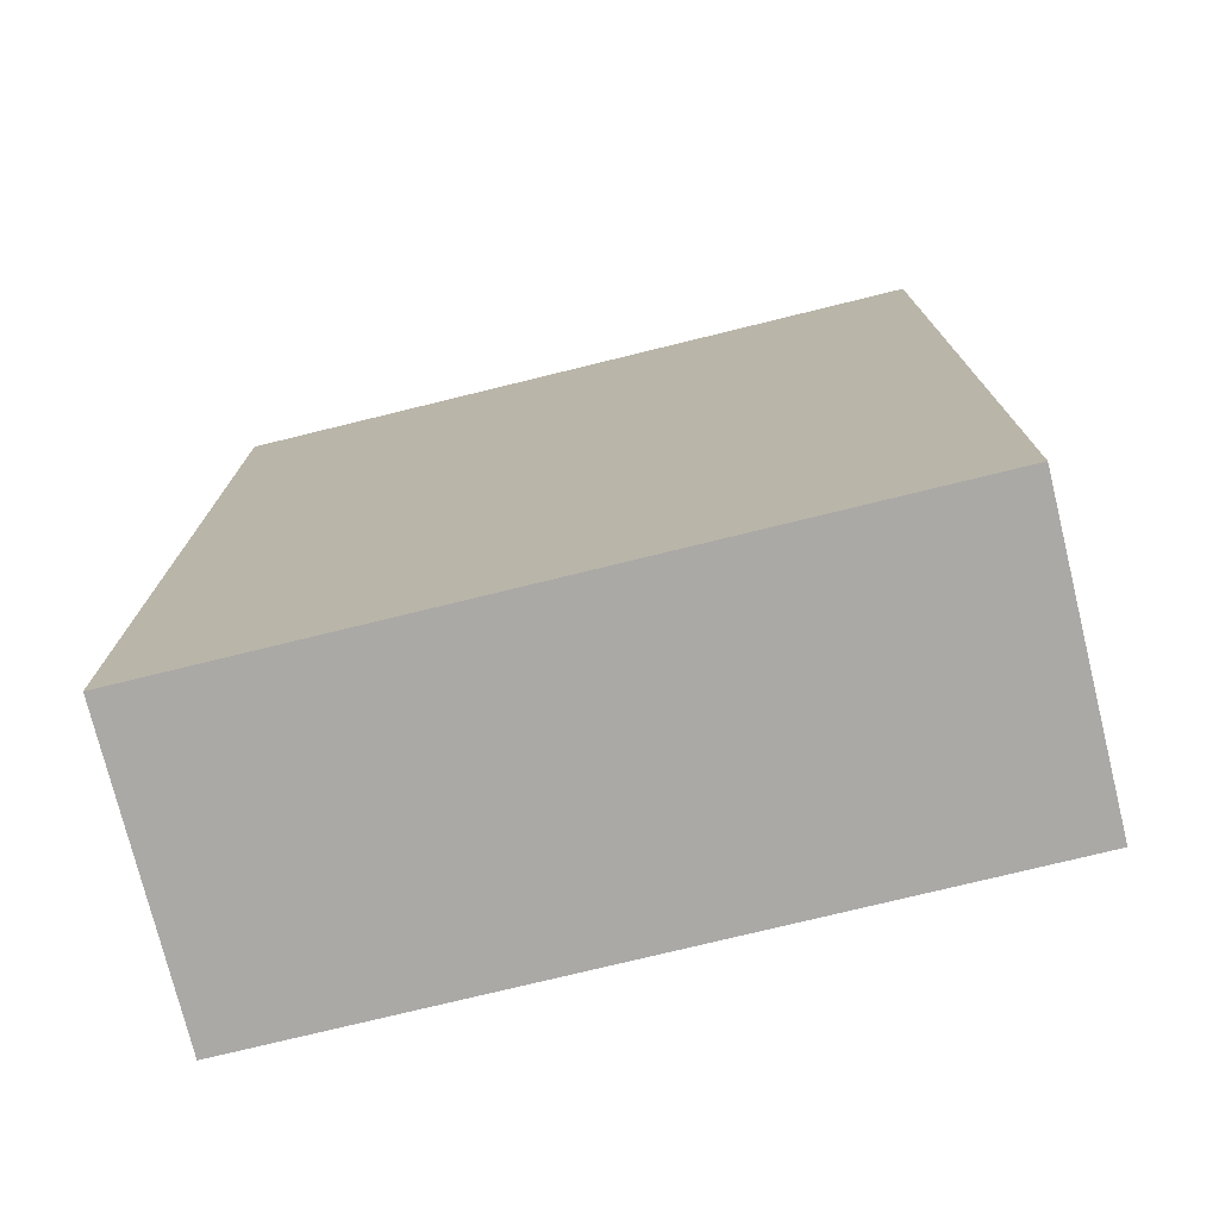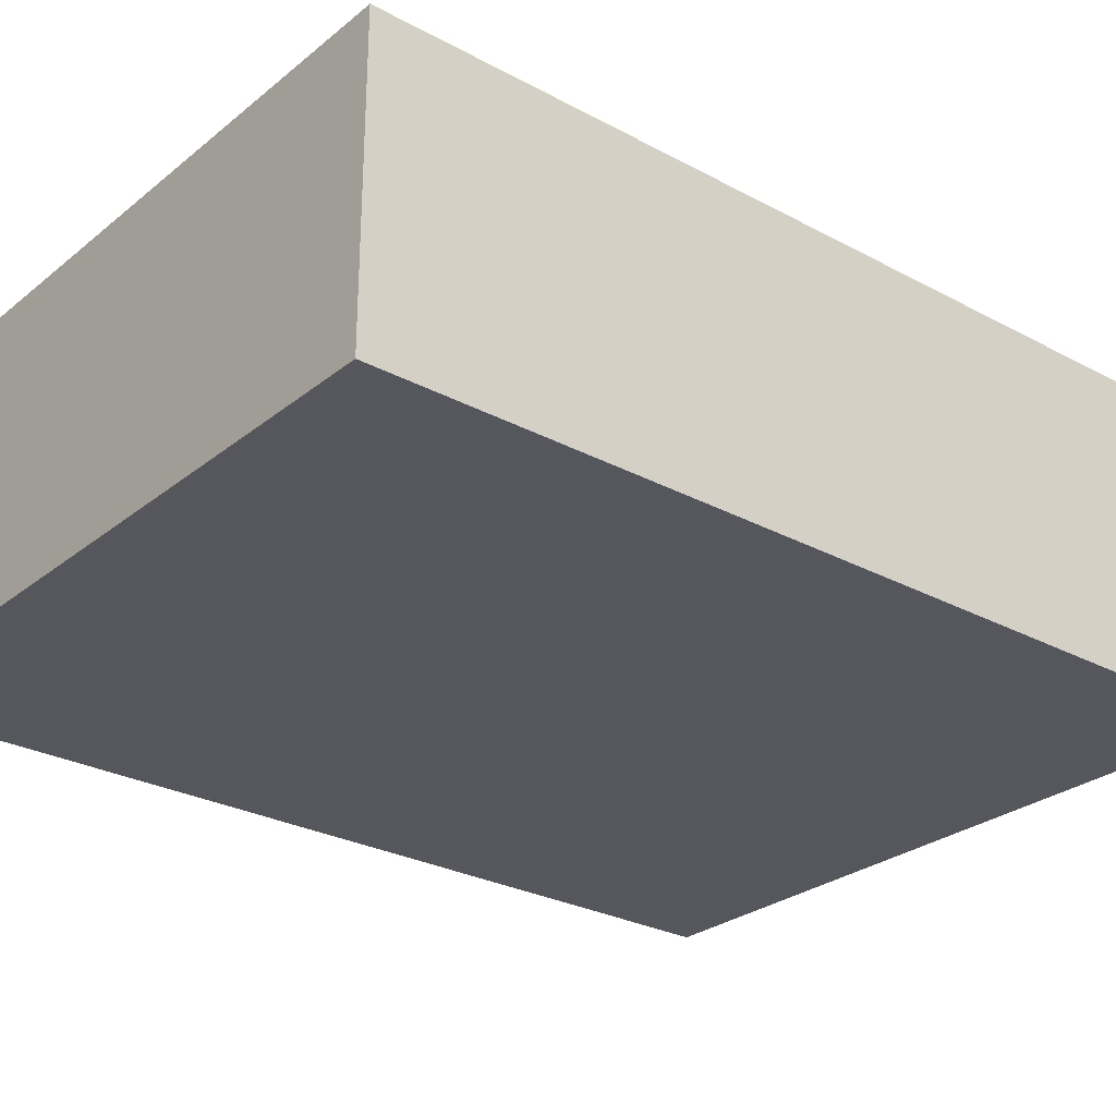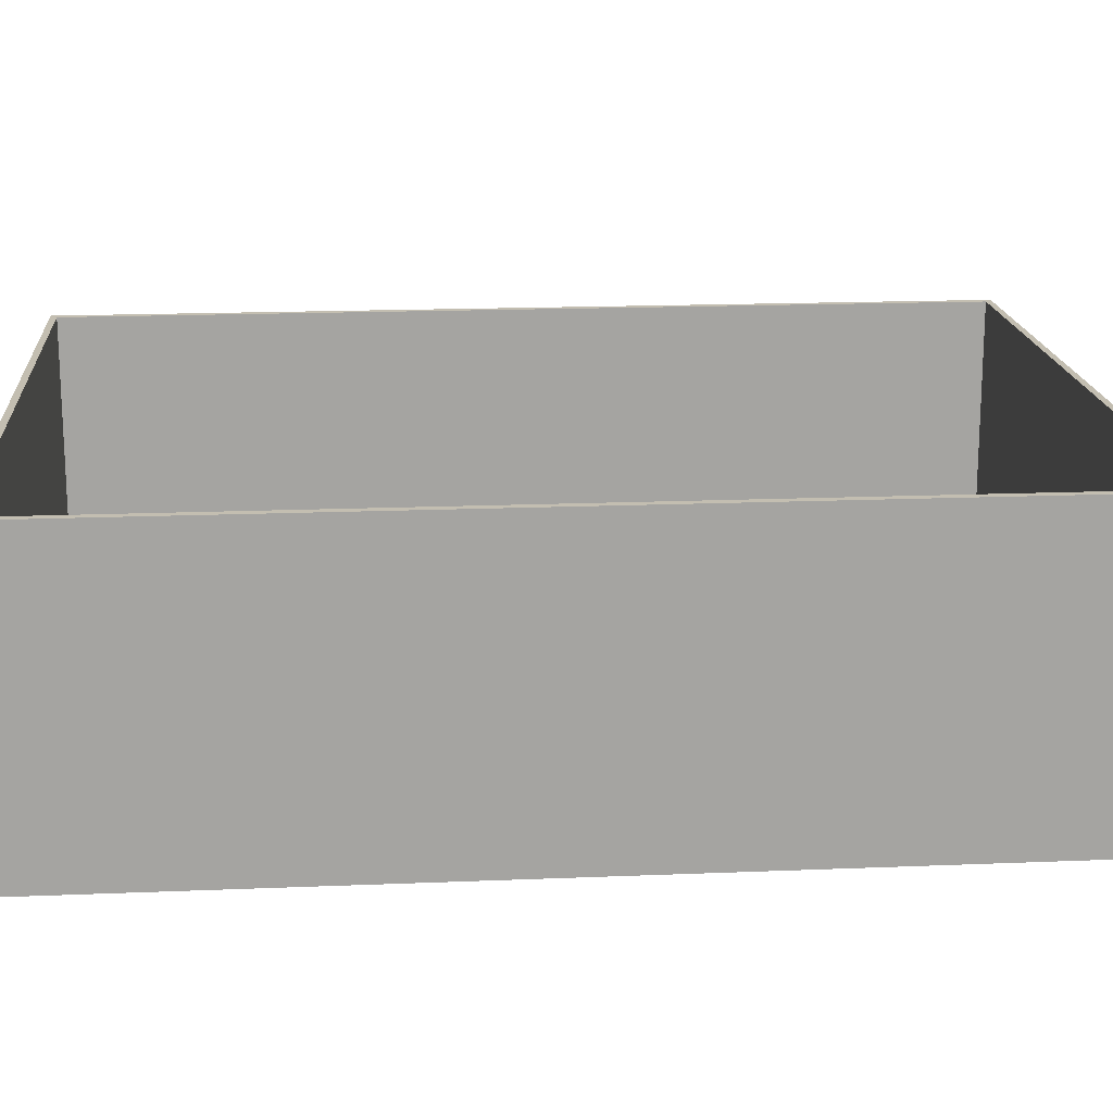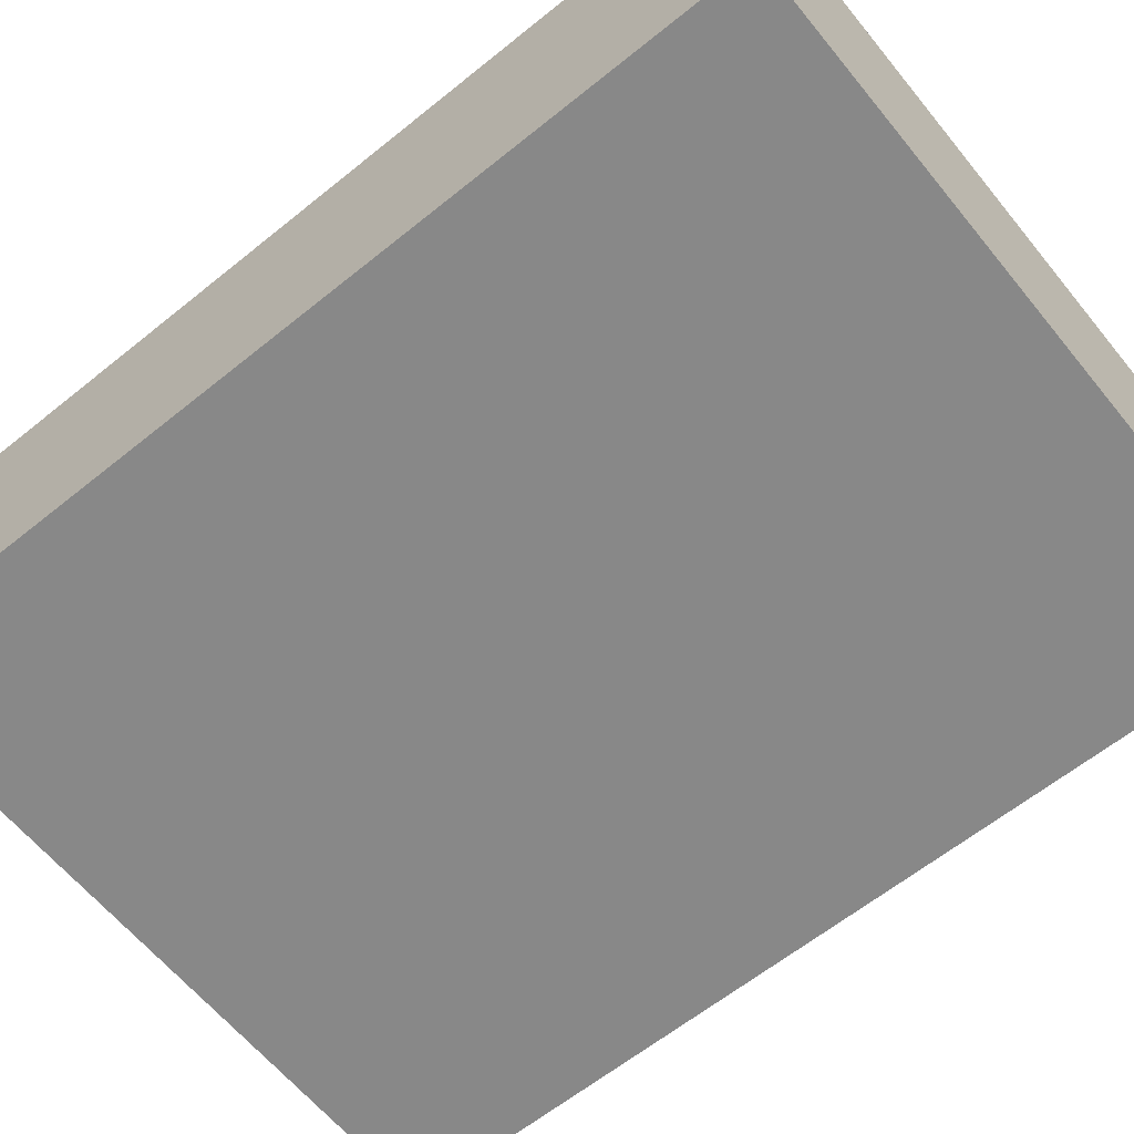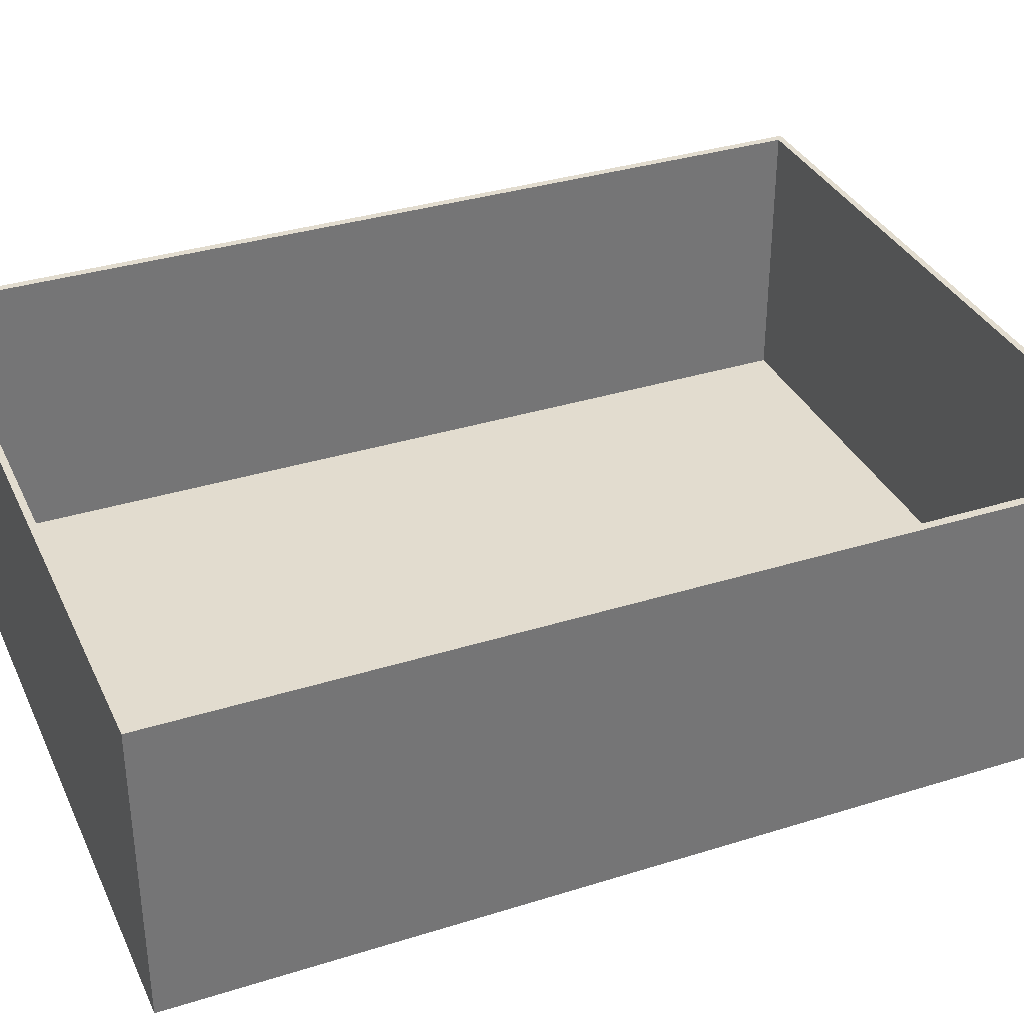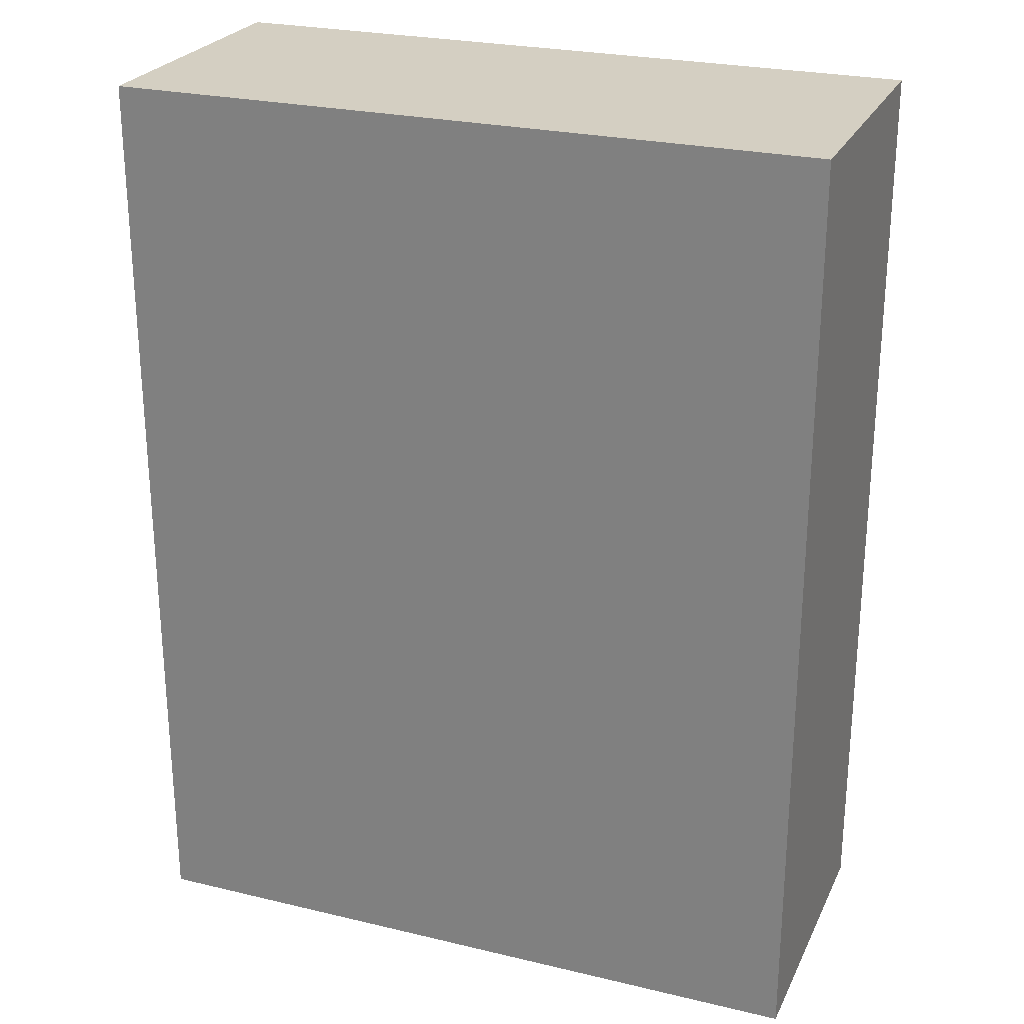
<metadata>
{"format":"obj","ext":"obj","renderer":"f3d","projection":"perspective","resolution":1024,"background":"white","views":[{"elev":-75.5,"azim":13.8,"up":"+Z"},{"elev":-27.5,"azim":50.5,"up":"+Y"},{"elev":17.2,"azim":85.3,"up":"+Y"},{"elev":-62.9,"azim":-50.8,"up":"+Y"},{"elev":34.7,"azim":-112.7,"up":"+Y"},{"elev":25.4,"azim":21.0,"up":"+Z"}]}
</metadata>
<code>
g default
v -0.006431 -0.4106 -2.987
v 1.338 -0.4106 -2.987
v -0.006431 0.1513 -2.987
v 1.338 0.1513 -2.987
v -0.006431 0.1513 -4.753
v 1.338 0.1513 -4.753
v -0.006431 -0.4106 -4.753
v 1.338 -0.4106 -4.753
v 0.009087 0.1513 -3
v 1.322 0.1513 -3
v 1.322 0.1513 -4.74
v 0.009087 0.1513 -4.74
v 0.009087 -0.3781 -3
v 1.322 -0.3781 -3
v 1.322 -0.3781 -4.74
v 0.009087 -0.3781 -4.74
g CajaDeLaCaja:polySurface163pCylinder26
f 1 2 4 3
f 13 14 15 16
f 5 6 8 7
f 7 8 2 1
f 2 8 6 4
f 7 1 3 5
f 3 4 10 9
f 4 6 11 10
f 6 5 12 11
f 5 3 9 12
f 9 10 14 13
f 10 11 15 14
f 11 12 16 15
f 12 9 13 16

</code>
